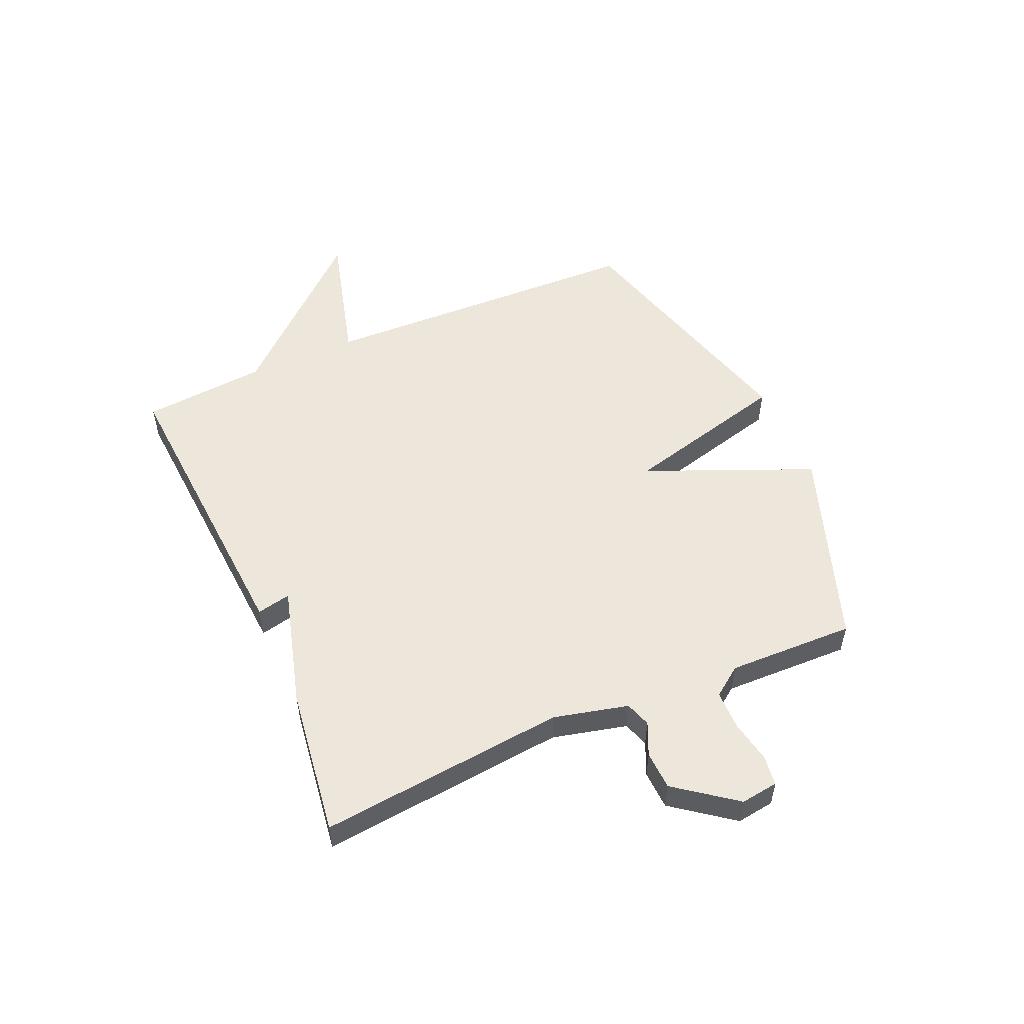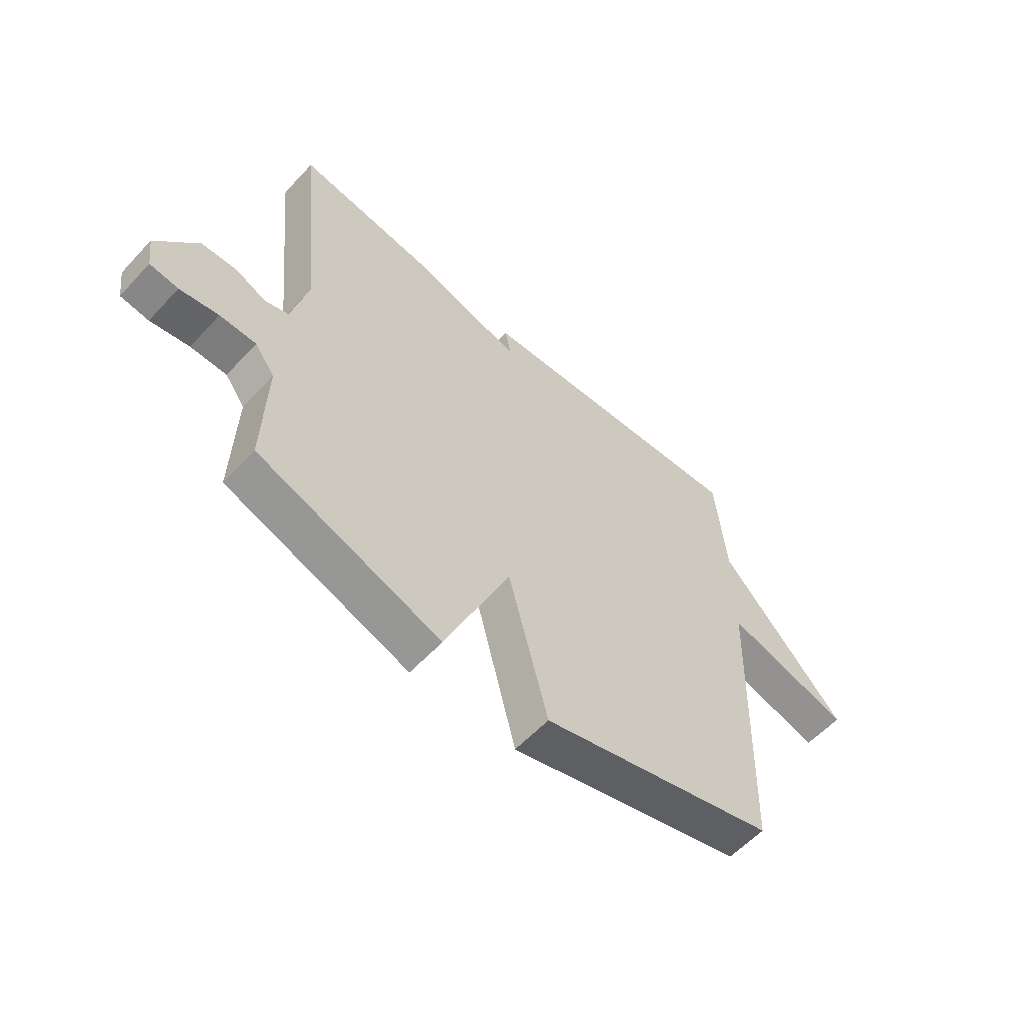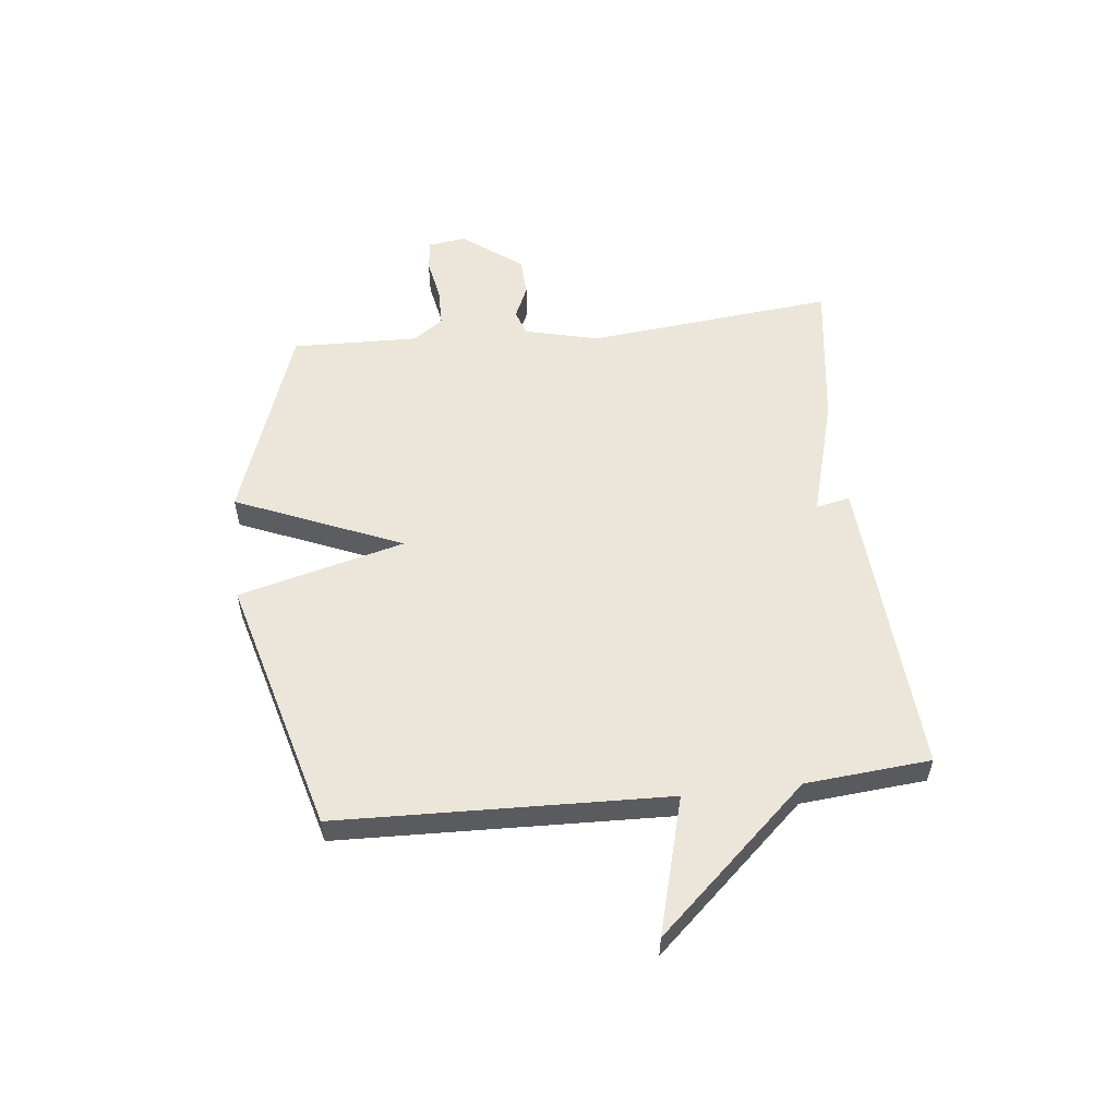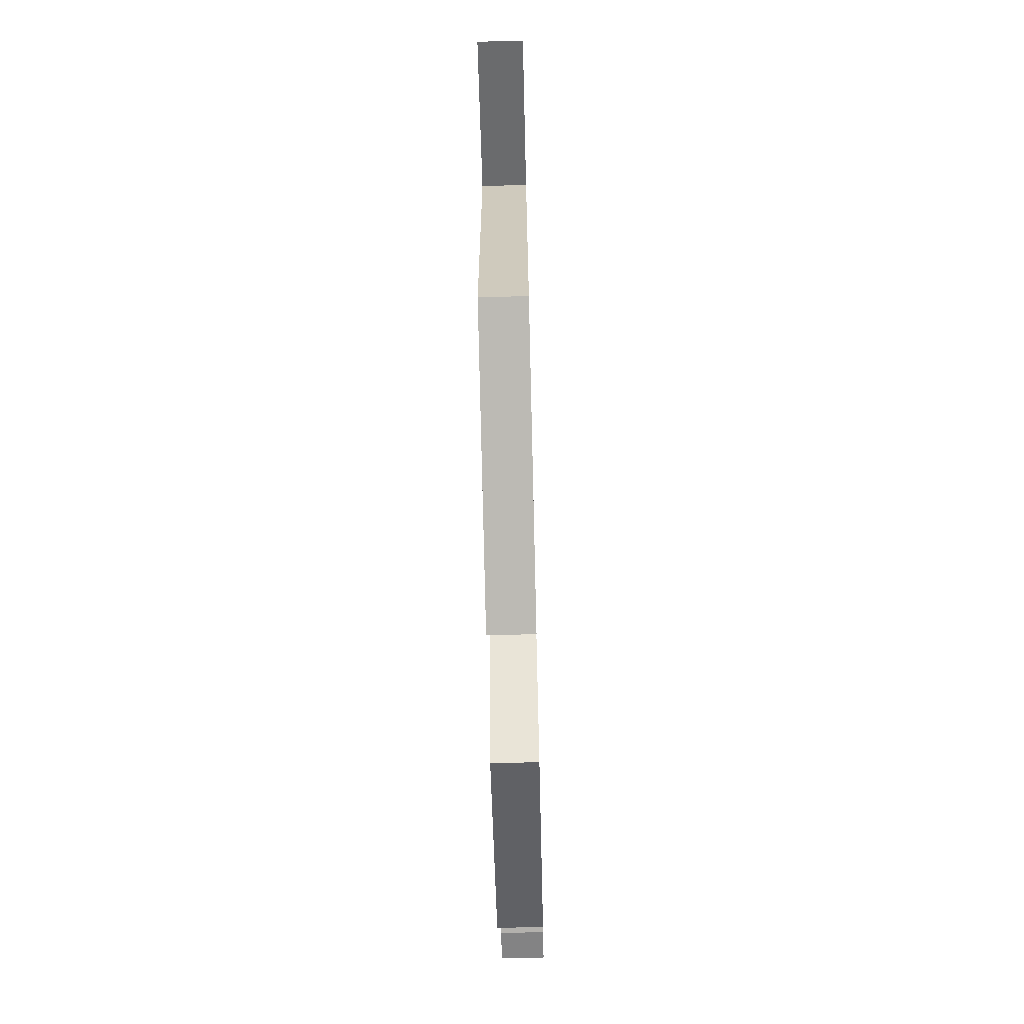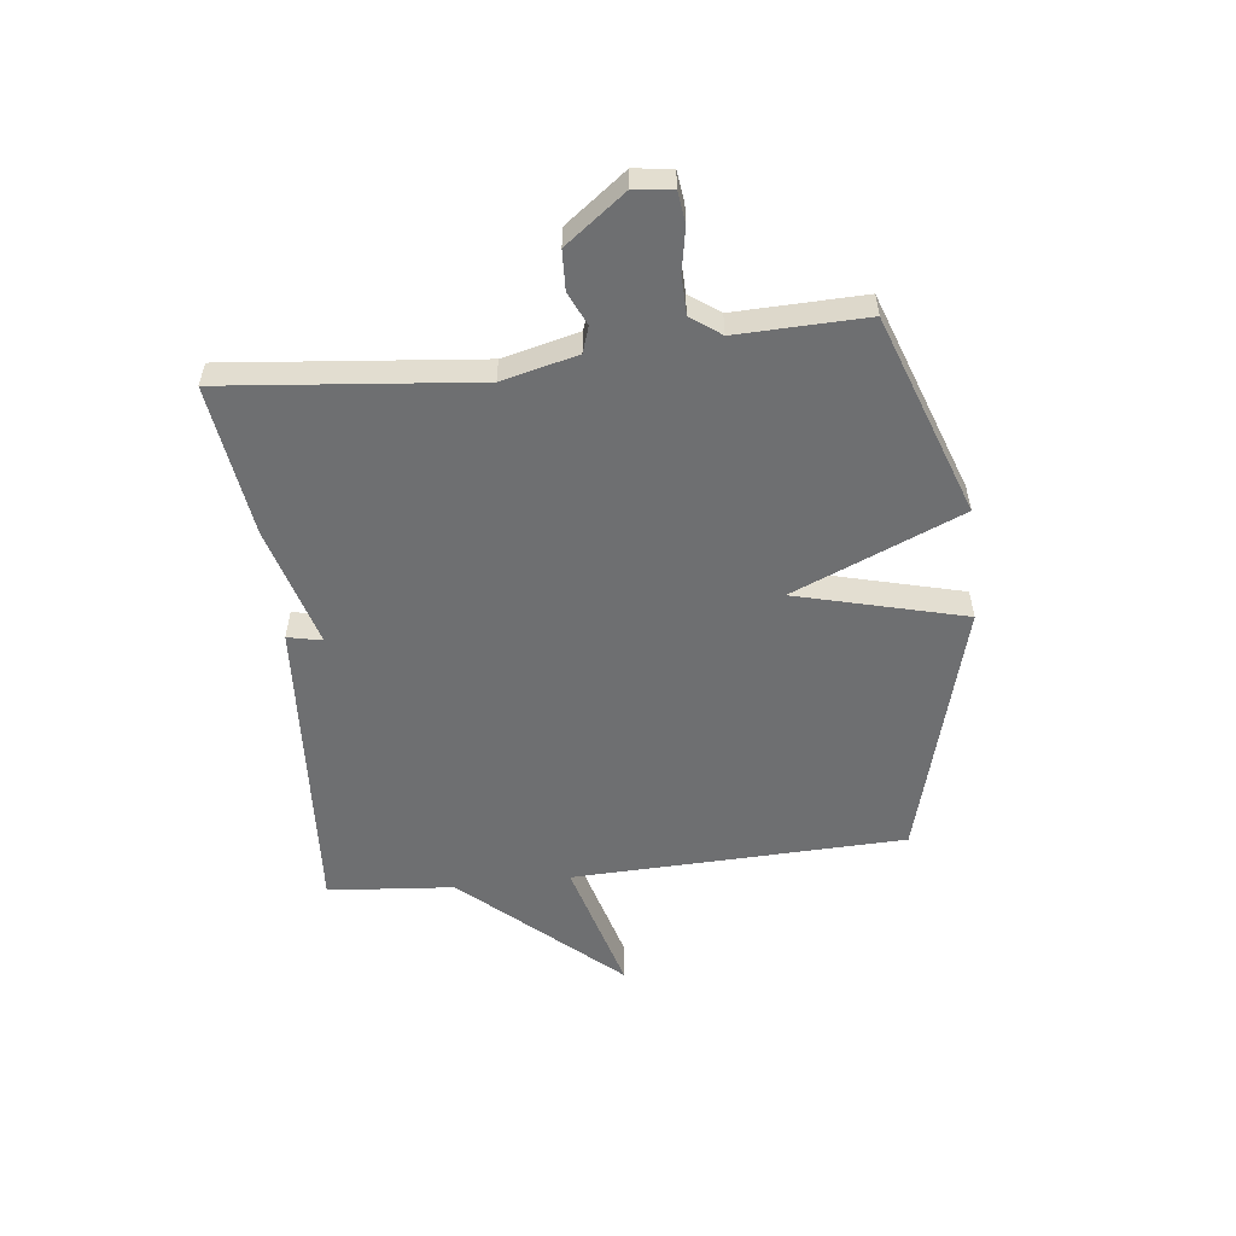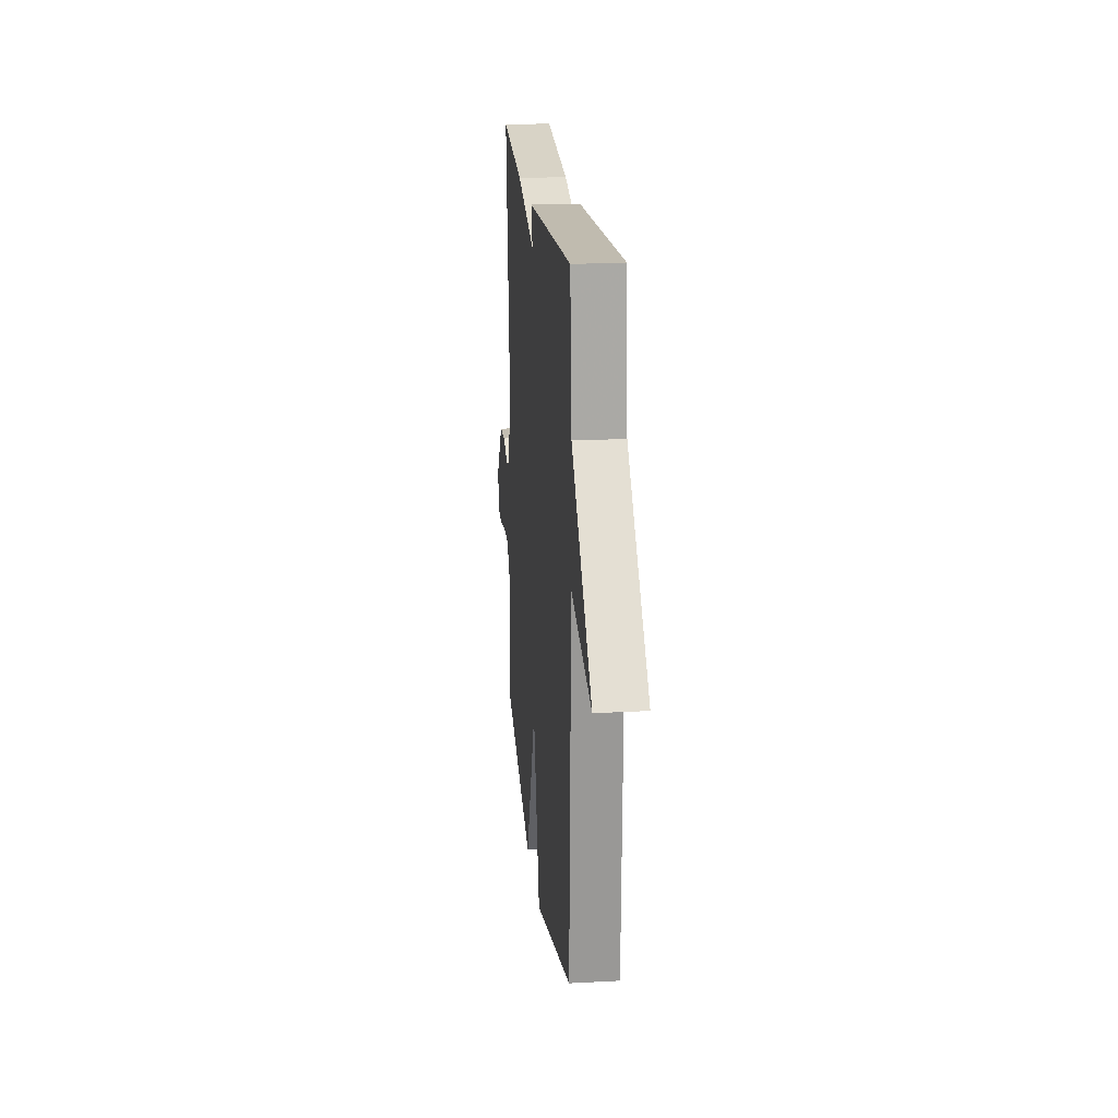
<metadata>
{"format":"obj","ext":"obj","renderer":"f3d","projection":"perspective","resolution":1024,"background":"white","views":[{"elev":53.0,"azim":66.3,"up":"+Y"},{"elev":-58.3,"azim":137.6,"up":"+Z"},{"elev":55.6,"azim":-96.4,"up":"+Y"},{"elev":-68.5,"azim":-88.6,"up":"+Z"},{"elev":-54.6,"azim":96.6,"up":"+Y"},{"elev":19.9,"azim":-95.7,"up":"+Z"}]}
</metadata>
<code>
v 0.5 0.07 0.5
v 0.456 0.07 0.064
v 0.488 0.07 -0.067
v 0.533 0.07 -0.082
v 0.591 0.07 -0.056
v 0.659 0.07 -0.059
v 0.738 0.07 -0.164
v 0.729 0.07 -0.23
v 0.675 0.07 -0.237
v 0.601 0.07 -0.223
v 0.532 0.07 -0.224
v 0.494 0.07 -0.276
v 0.5 0.07 -0.5
v 0.151 0.07 -0.623
v 0.027 0.07 -0.33
v -0.049 0.07 -0.623
v -0.5 0.07 -0.5
v -0.519 0.07 0.08
v -0.76 0.07 0.014
v -0.519 0.07 0.28
v -0.5 0.07 0.5
v 0.037 0.07 0.464
v 0.024 0.07 0.404
v 0.237 0.07 0.464
v 0.5 0 0.5
v 0.456 0 0.064
v 0.488 0 -0.067
v 0.533 0 -0.082
v 0.591 0 -0.056
v 0.659 0 -0.059
v 0.738 0 -0.164
v 0.729 0 -0.23
v 0.675 0 -0.237
v 0.601 0 -0.223
v 0.532 0 -0.224
v 0.494 0 -0.276
v 0.5 0 -0.5
v 0.151 0 -0.623
v 0.027 0 -0.33
v -0.049 0 -0.623
v -0.5 0 -0.5
v -0.519 0 0.08
v -0.76 0 0.014
v -0.519 0 0.28
v -0.5 0 0.5
v 0.037 0 0.464
v 0.024 0 0.404
v 0.237 0 0.464
f 23 24 1 2
f 20 21 22 23
f 18 19 20 23
f 17 18 23
f 16 17 23
f 15 16 23
f 23 2 3
f 15 23 3
f 14 15 3
f 13 14 3
f 12 13 3
f 11 12 3 4
f 5 6 7
f 4 5 7
f 11 4 7
f 10 11 7
f 7 8 9 10
f 26 25 48 47
f 47 46 45 44
f 47 44 43 42
f 47 42 41
f 47 41 40
f 47 40 39
f 27 26 47
f 27 47 39
f 27 39 38
f 27 38 37
f 27 37 36
f 28 27 36 35
f 31 30 29
f 31 29 28
f 31 28 35
f 31 35 34
f 34 33 32 31
f 1 25 26 2
f 2 26 27 3
f 3 27 28 4
f 4 28 29 5
f 5 29 30 6
f 6 30 31 7
f 7 31 32 8
f 8 32 33 9
f 9 33 34 10
f 10 34 35 11
f 11 35 36 12
f 12 36 37 13
f 13 37 38 14
f 14 38 39 15
f 15 39 40 16
f 16 40 41 17
f 17 41 42 18
f 18 42 43 19
f 19 43 44 20
f 20 44 45 21
f 21 45 46 22
f 22 46 47 23
f 23 47 48 24
f 24 48 25 1

</code>
